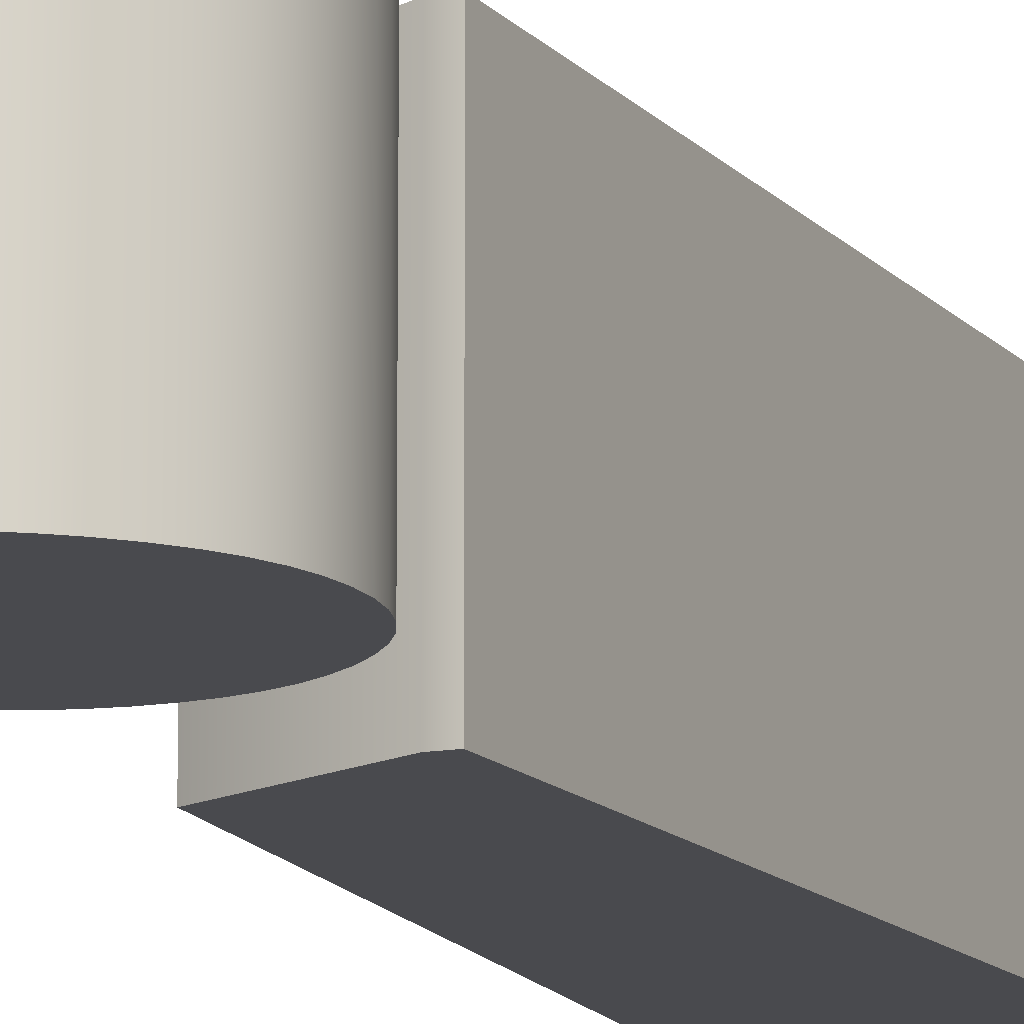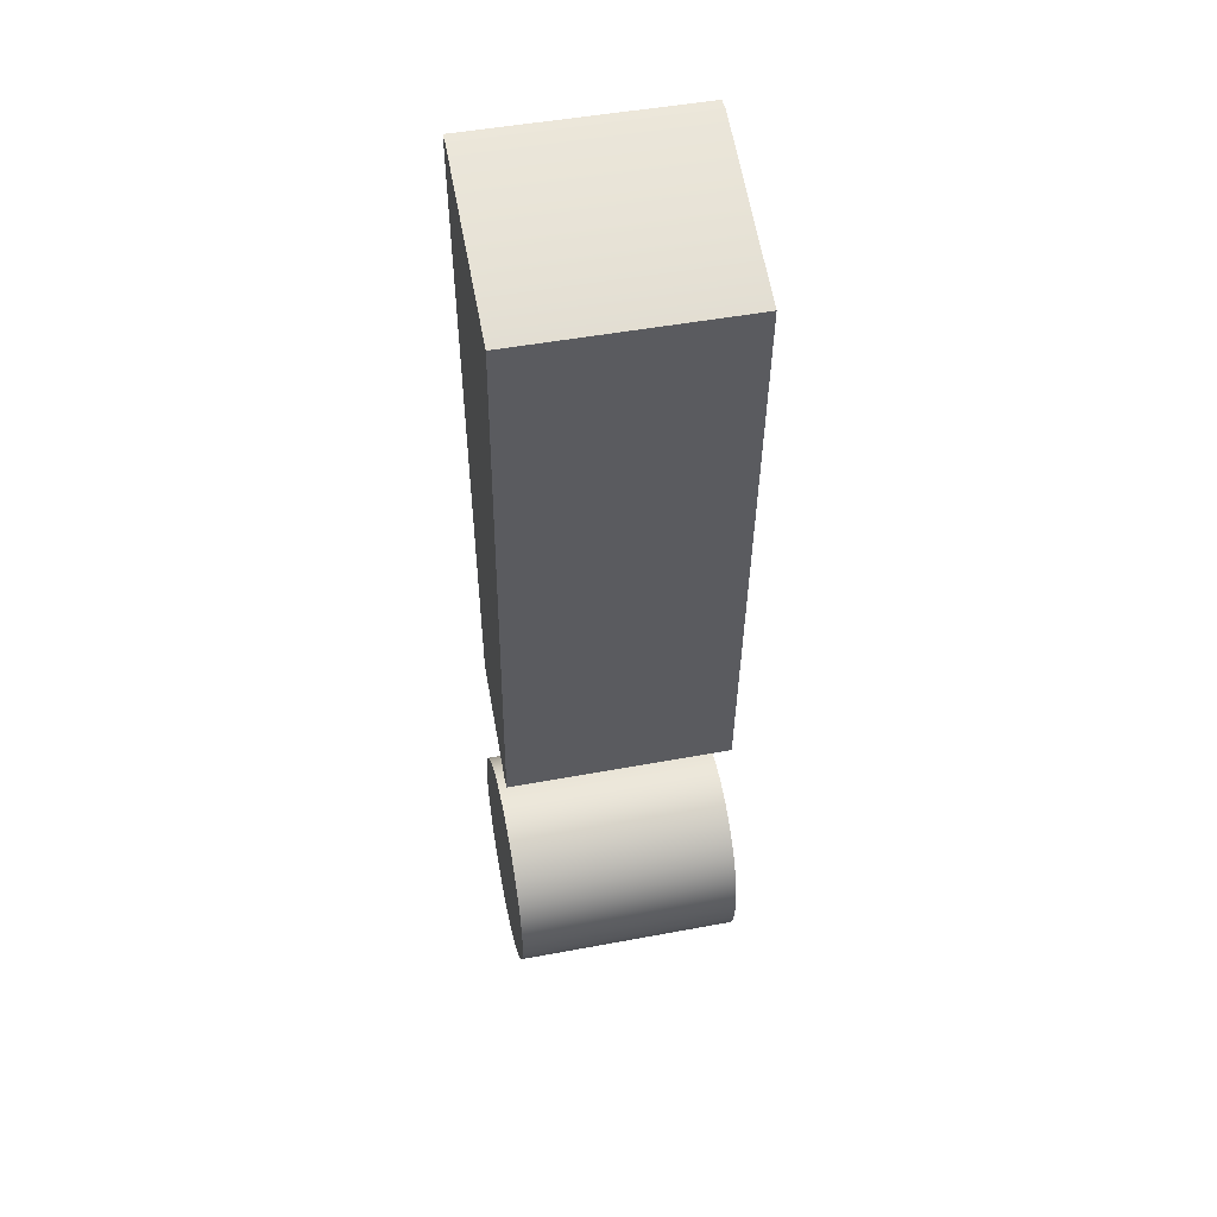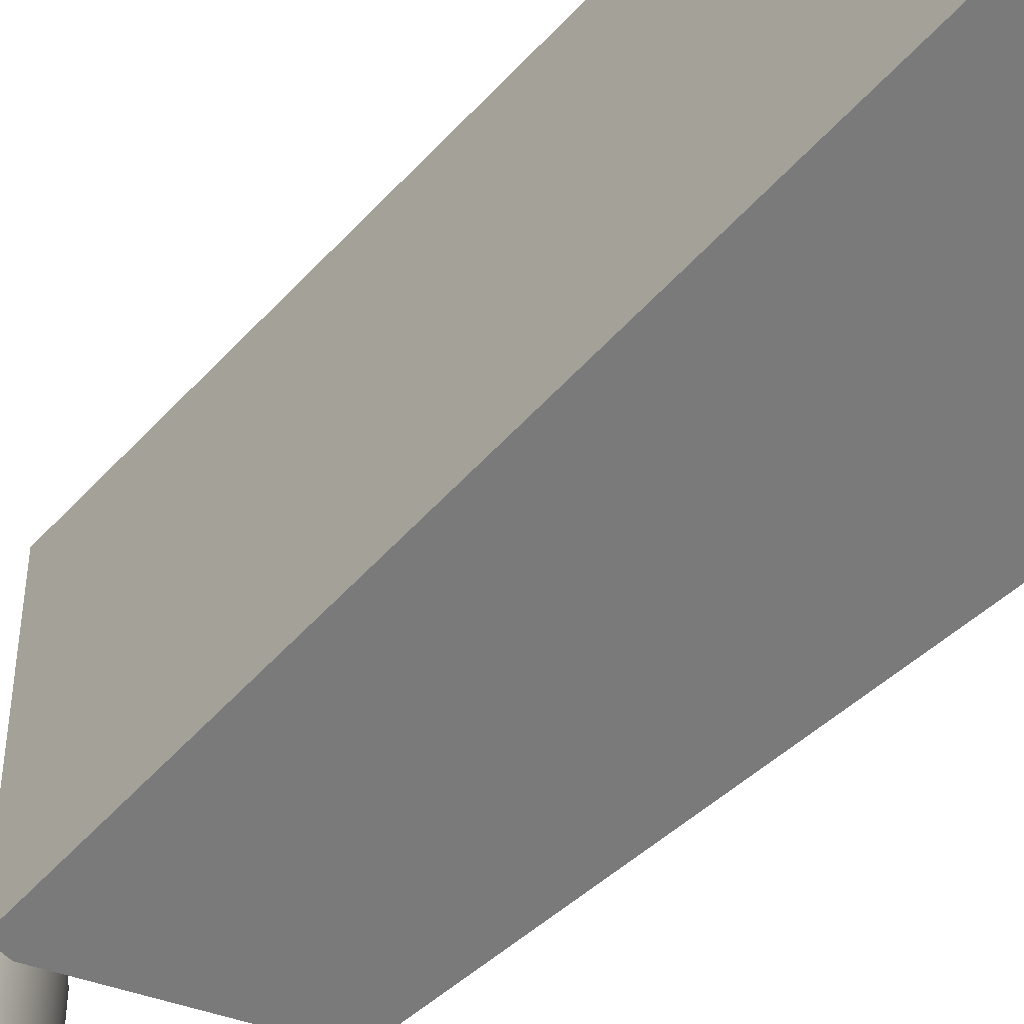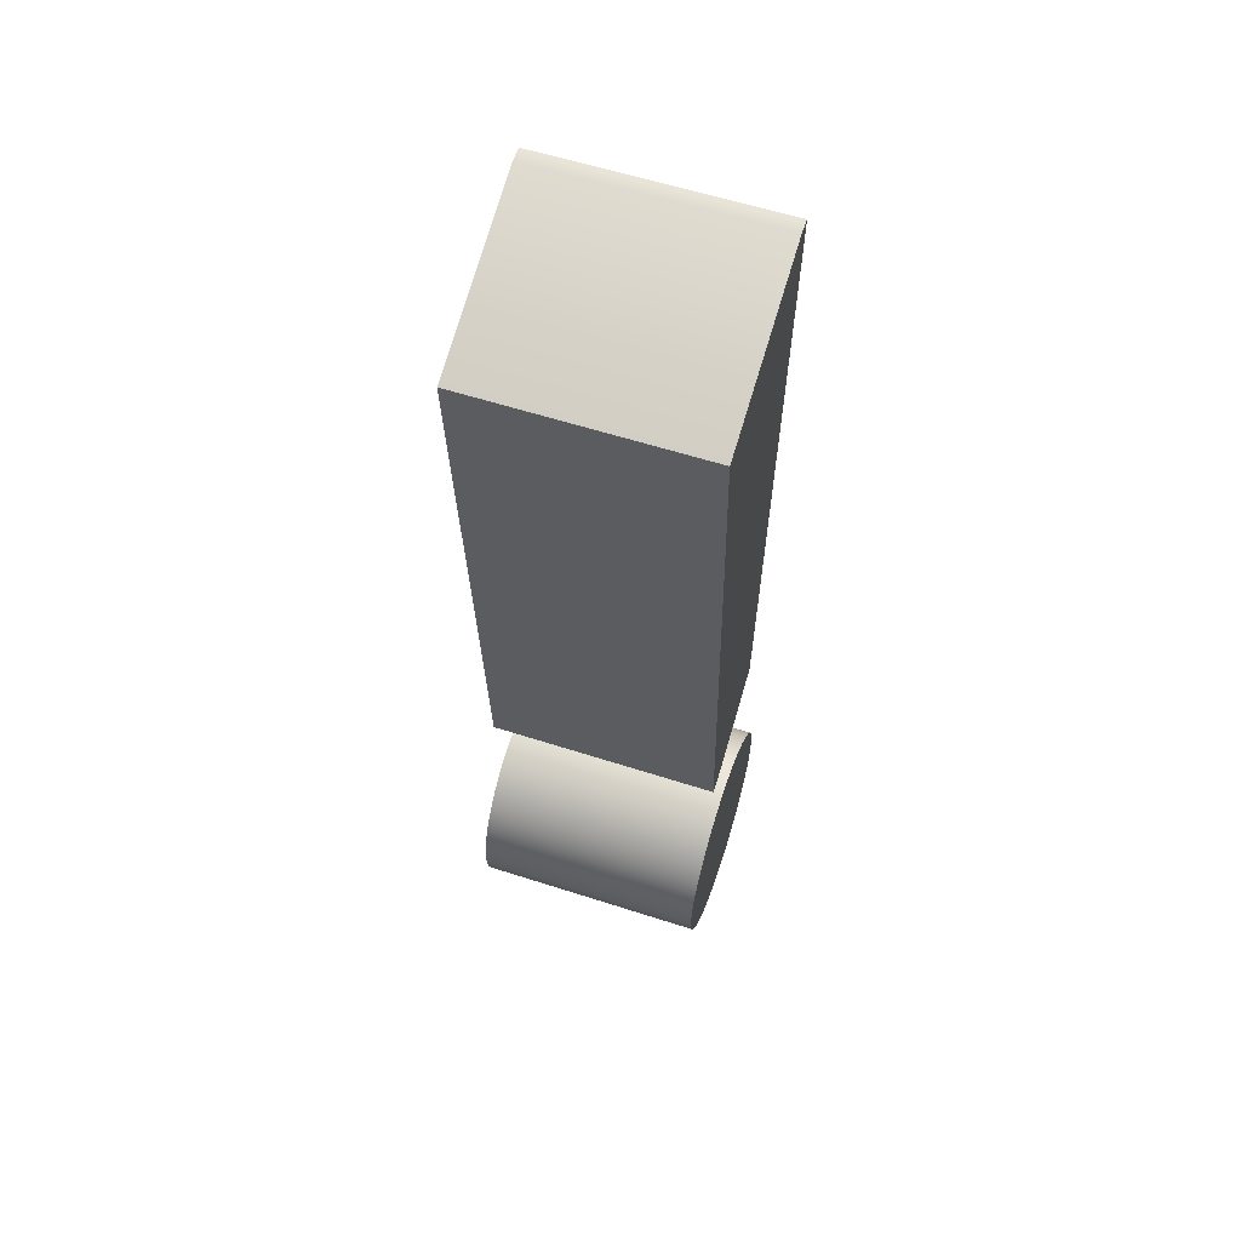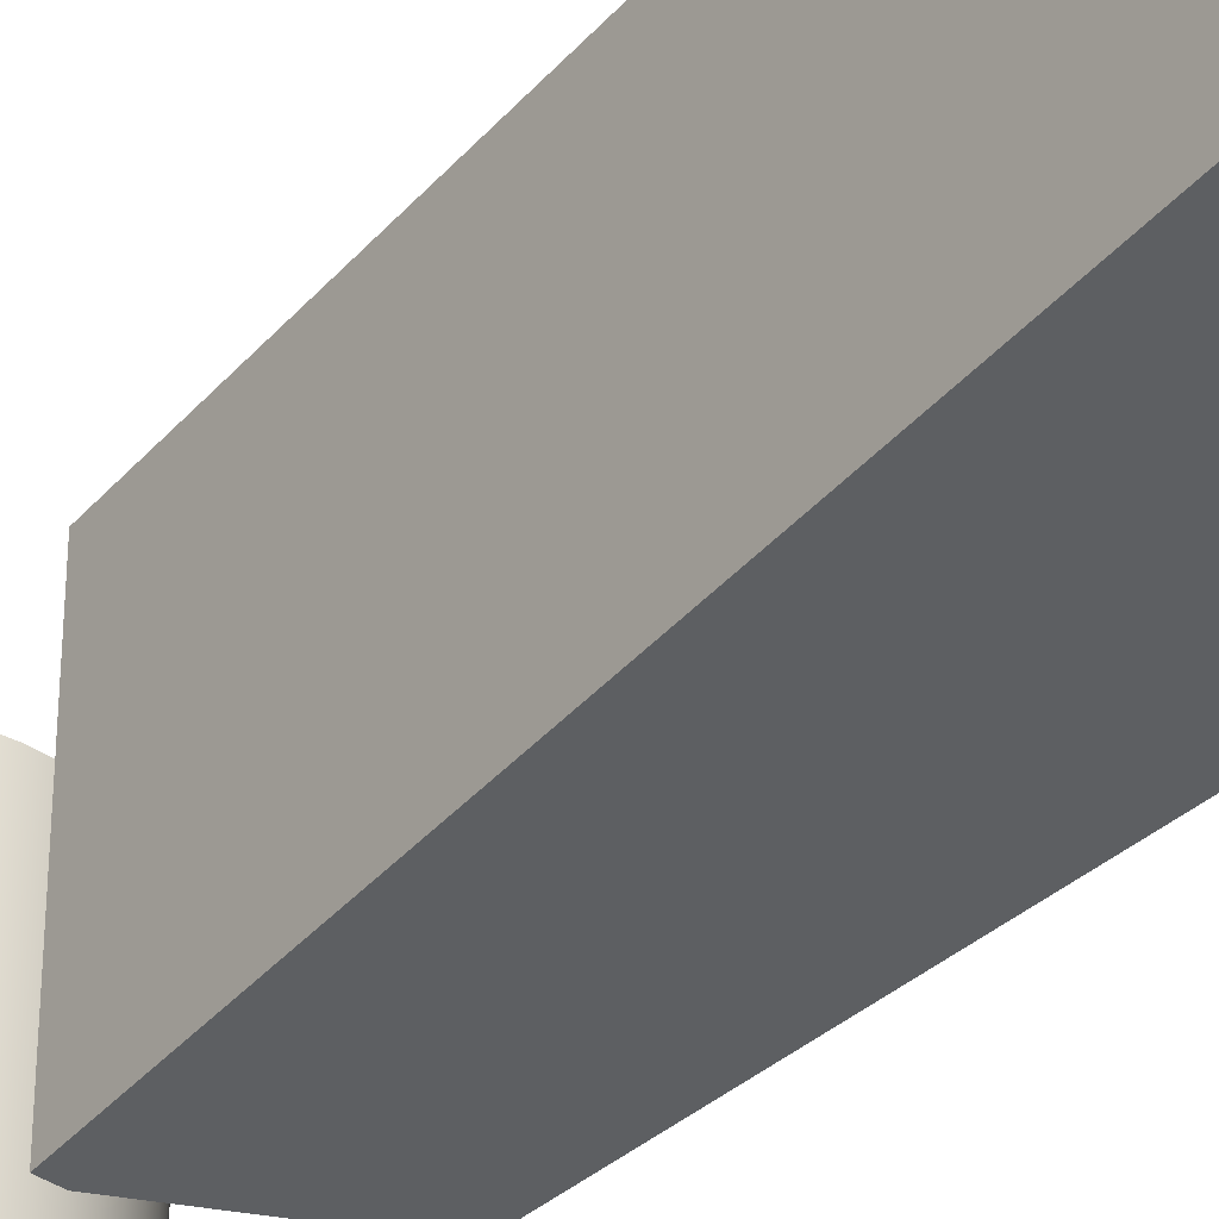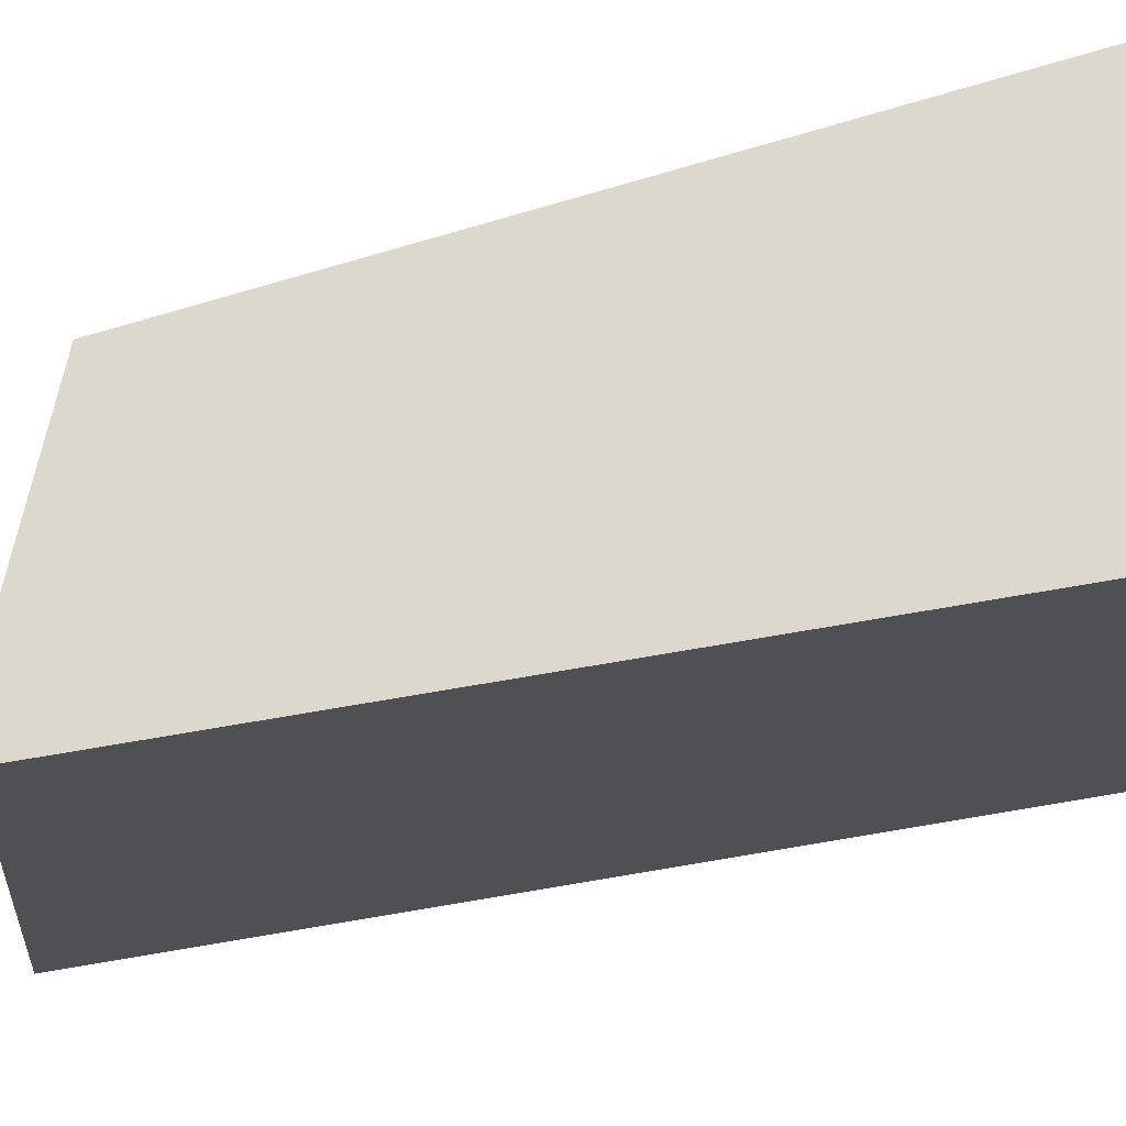
<metadata>
{"format":"obj","ext":"obj","renderer":"f3d","projection":"perspective","resolution":1024,"background":"white","views":[{"elev":-13.4,"azim":21.7,"up":"+Z"},{"elev":48.4,"azim":78.2,"up":"+Y"},{"elev":-58.1,"azim":134.7,"up":"+Z"},{"elev":59.0,"azim":108.4,"up":"+Y"},{"elev":-39.5,"azim":140.2,"up":"+Z"},{"elev":72.4,"azim":76.9,"up":"+Z"}]}
</metadata>
<code>
o exclamation_mark.001_Curve.017
v 0.04784 0.04464 0.05
v 0.04784 0.05103 0.05
v 0.04704 0.03847 0.05
v 0.04784 0.04464 -0.05
v 0.04784 0.05103 -0.05
v 0.04704 0.03847 -0.05
v 0.04546 0.03258 -0.05
v 0.04308 0.02697 -0.05
v 0.04546 0.03258 0.05
v 0.04308 0.02697 0.05
v 0.0399 0.02165 0.05
v 0.03593 0.0166 0.05
v 0.0399 0.02165 -0.05
v 0.03593 0.0166 -0.05
v 0.03123 0.01191 -0.05
v 0.02619 0.007937 -0.05
v 0.03123 0.01191 0.05
v 0.02619 0.007936 0.05
v 0.02086 0.004762 0.05
v 0.01526 0.00238 0.05
v 0.02086 0.004762 -0.05
v 0.01526 0.00238 -0.05
v 0.009365 0.000793 -0.05
v 0.003192 0 -0.05
v 0.009365 0.000793 0.05
v 0.003192 0 0.05
v -0.003192 0 0.05
v -0.009365 0.000793 0.05
v -0.003192 0 -0.05
v -0.009365 0.000793 -0.05
v -0.01526 0.00238 -0.05
v -0.01526 0.00238 0.05
v -0.02086 0.004762 -0.05
v -0.02619 0.007937 -0.05
v -0.02086 0.004762 0.05
v -0.02619 0.007936 0.05
v -0.03123 0.01191 0.05
v -0.03593 0.0166 0.05
v -0.03123 0.01191 -0.05
v -0.03593 0.0166 -0.05
v -0.0399 0.02165 -0.05
v -0.04308 0.02697 -0.05
v -0.0399 0.02165 0.05
v -0.04308 0.02697 0.05
v -0.04546 0.03258 0.05
v -0.04704 0.03847 0.05
v -0.04546 0.03258 -0.05
v -0.04704 0.03847 -0.05
v -0.04784 0.04464 -0.05
v -0.04784 0.05103 -0.05
v -0.04784 0.04464 0.05
v -0.04784 0.05103 0.05
v -0.04704 0.0572 0.05
v -0.04546 0.06309 0.05
v -0.04704 0.0572 -0.05
v -0.04546 0.06309 -0.05
v -0.04308 0.0687 -0.05
v -0.0399 0.07403 -0.05
v -0.04308 0.0687 0.05
v -0.0399 0.07403 0.05
v -0.03593 0.07907 0.05
v -0.03123 0.08377 0.05
v -0.03593 0.07907 -0.05
v -0.03123 0.08377 -0.05
v -0.02619 0.08774 -0.05
v -0.02086 0.09091 -0.05
v -0.02619 0.08774 0.05
v -0.02086 0.09091 0.05
v -0.01526 0.09329 0.05
v -0.009365 0.09488 0.05
v -0.01526 0.09329 -0.05
v -0.009365 0.09488 -0.05
v -0.003192 0.09567 -0.05
v 0.003192 0.09567 -0.05
v -0.003192 0.09567 0.05
v 0.003192 0.09567 0.05
v 0.009365 0.09488 0.05
v 0.01526 0.09329 0.05
v 0.009365 0.09488 -0.05
v 0.01526 0.09329 -0.05
v 0.02086 0.09091 -0.05
v 0.02619 0.08774 -0.05
v 0.02086 0.09091 0.05
v 0.02619 0.08774 0.05
v 0.03123 0.08377 0.05
v 0.03593 0.07907 0.05
v 0.03123 0.08377 -0.05
v 0.03593 0.07907 -0.05
v 0.0399 0.07403 -0.05
v 0.04308 0.0687 -0.05
v 0.0399 0.07403 0.05
v 0.04308 0.0687 0.05
v 0.04546 0.06309 0.05
v 0.04704 0.0572 0.05
v 0.04546 0.06309 -0.05
v 0.04704 0.0572 -0.05
v -0.04286 0.4259 0.05
v -0.03651 0.4259 0.05
v -0.02571 0.158 0.05
v -0.04286 0.4259 -0.05
v -0.03651 0.4259 -0.05
v -0.02571 0.158 -0.05
v 0.01873 0.1351 -0.05
v 0.02444 0.1351 -0.05
v 0.01873 0.1351 0.05
v 0.02444 0.1351 0.05
v 0.03968 0.3974 0.05
v 0.03968 0.3974 -0.05
f 1 5 2
f 38 86 62
f 3 4 1
f 15 40 88
f 9 6 3
f 8 9 10
f 11 8 10
f 12 13 11
f 17 14 12
f 18 15 17
f 19 16 18
f 20 21 19
f 25 22 20
f 26 23 25
f 29 26 27
f 30 27 28
f 31 28 32
f 35 31 32
f 34 35 36
f 37 34 36
f 40 37 38
f 43 40 38
f 44 41 43
f 47 44 45
f 48 45 46
f 51 48 46
f 52 49 51
f 55 52 53
f 56 53 54
f 57 54 59
f 58 59 60
f 63 60 61
f 64 61 62
f 65 62 67
f 66 67 68
f 71 68 69
f 72 69 70
f 73 70 75
f 76 73 75
f 79 76 77
f 78 79 77
f 83 80 78
f 82 83 84
f 85 82 84
f 86 87 85
f 91 88 86
f 92 89 91
f 93 90 92
f 94 95 93
f 5 94 2
f 98 100 97
f 99 105 106
f 97 102 99
f 100 101 108
f 99 103 105
f 105 104 106
f 106 108 107
f 107 101 98
f 1 4 5
f 9 3 10
f 3 1 11
f 1 2 86
f 2 94 91
f 86 2 91
f 94 93 92
f 92 91 94
f 86 85 62
f 85 84 75
f 62 75 67
f 84 83 77
f 83 78 77
f 77 76 84
f 76 75 84
f 75 70 67
f 70 69 68
f 68 67 70
f 62 61 38
f 61 60 52
f 38 61 52
f 60 59 53
f 59 54 53
f 53 52 60
f 52 51 38
f 51 46 43
f 38 51 43
f 46 45 44
f 44 43 46
f 38 37 17
f 37 36 26
f 17 26 18
f 36 35 28
f 35 32 28
f 28 27 36
f 27 26 36
f 26 25 18
f 25 20 19
f 19 18 25
f 17 12 86
f 12 11 1
f 86 12 1
f 11 10 3
f 75 62 85
f 26 17 37
f 38 17 86
f 3 6 4
f 29 30 34
f 30 31 33
f 34 30 33
f 34 39 29
f 39 40 15
f 40 41 50
f 41 42 49
f 50 41 49
f 42 47 48
f 48 49 42
f 50 55 58
f 55 56 57
f 58 55 57
f 58 63 50
f 63 64 87
f 87 64 74
f 64 65 74
f 65 66 73
f 74 65 73
f 66 71 72
f 72 73 66
f 74 79 82
f 79 80 81
f 82 79 81
f 82 87 74
f 87 88 63
f 63 88 40
f 88 89 4
f 89 90 5
f 4 89 5
f 90 95 96
f 96 5 90
f 4 6 13
f 6 7 8
f 13 6 8
f 13 14 4
f 14 15 88
f 15 16 29
f 16 21 24
f 29 16 24
f 21 22 23
f 23 24 21
f 39 15 29
f 63 40 50
f 14 88 4
f 9 7 6
f 8 7 9
f 11 13 8
f 12 14 13
f 17 15 14
f 18 16 15
f 19 21 16
f 20 22 21
f 25 23 22
f 26 24 23
f 29 24 26
f 30 29 27
f 31 30 28
f 35 33 31
f 34 33 35
f 37 39 34
f 40 39 37
f 43 41 40
f 44 42 41
f 47 42 44
f 48 47 45
f 51 49 48
f 52 50 49
f 55 50 52
f 56 55 53
f 57 56 54
f 58 57 59
f 63 58 60
f 64 63 61
f 65 64 62
f 66 65 67
f 71 66 68
f 72 71 69
f 73 72 70
f 76 74 73
f 79 74 76
f 78 80 79
f 83 81 80
f 82 81 83
f 85 87 82
f 86 88 87
f 91 89 88
f 92 90 89
f 93 95 90
f 94 96 95
f 5 96 94
f 98 101 100
f 106 107 99
f 107 98 97
f 99 107 97
f 97 100 102
f 108 104 102
f 104 103 102
f 102 100 108
f 99 102 103
f 105 103 104
f 106 104 108
f 107 108 101

</code>
